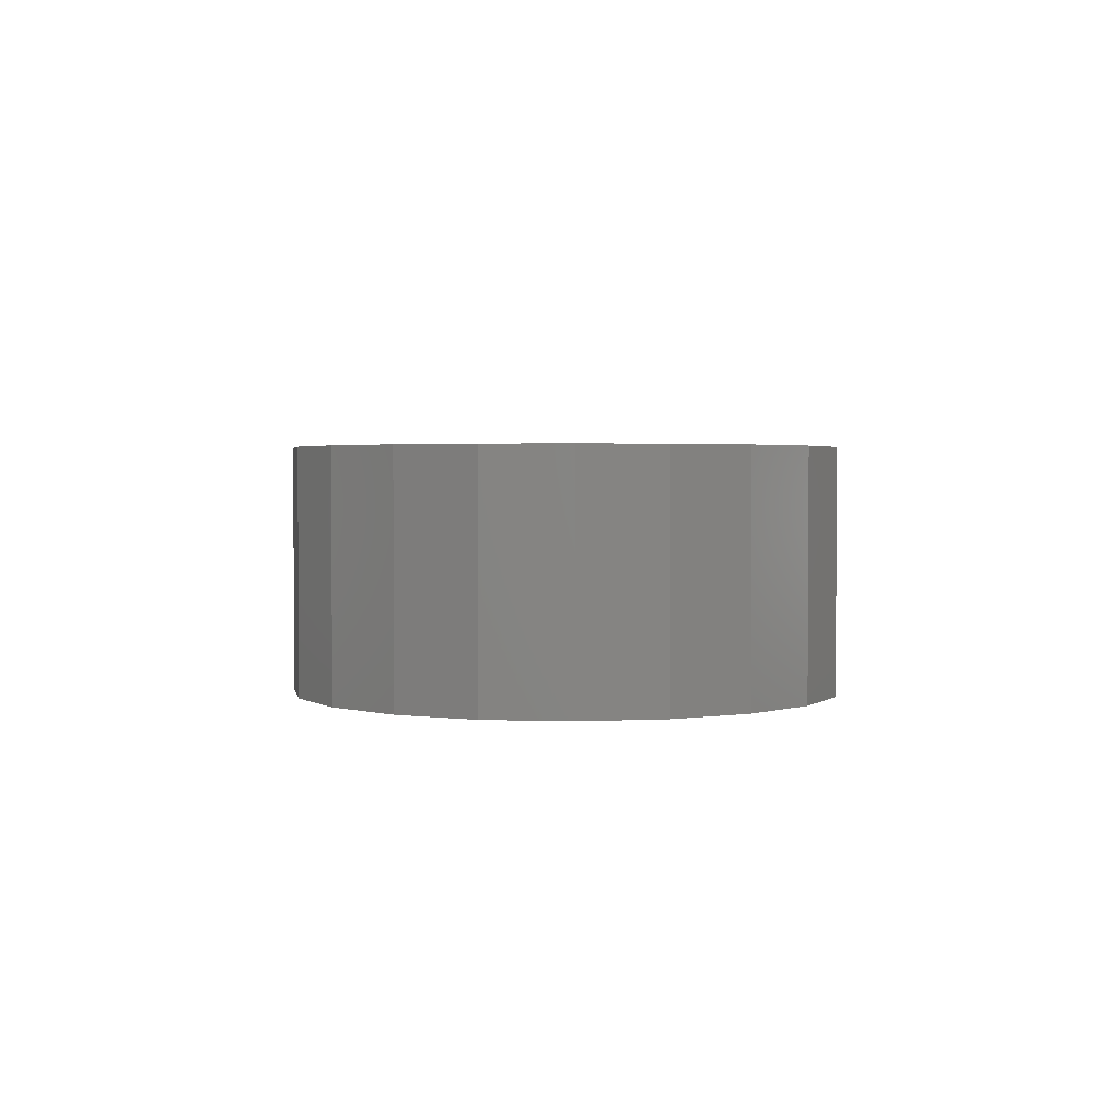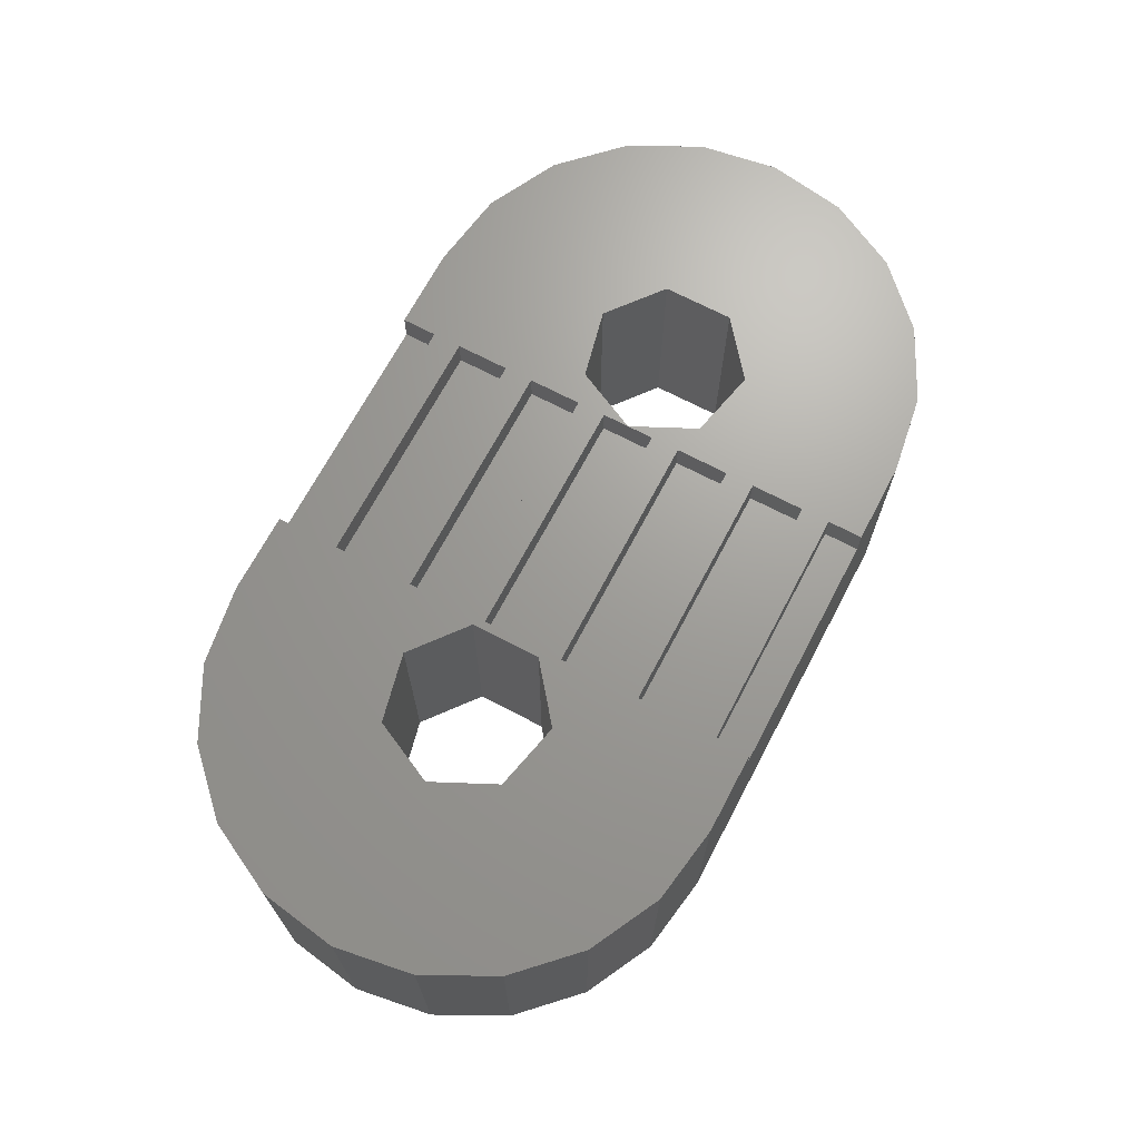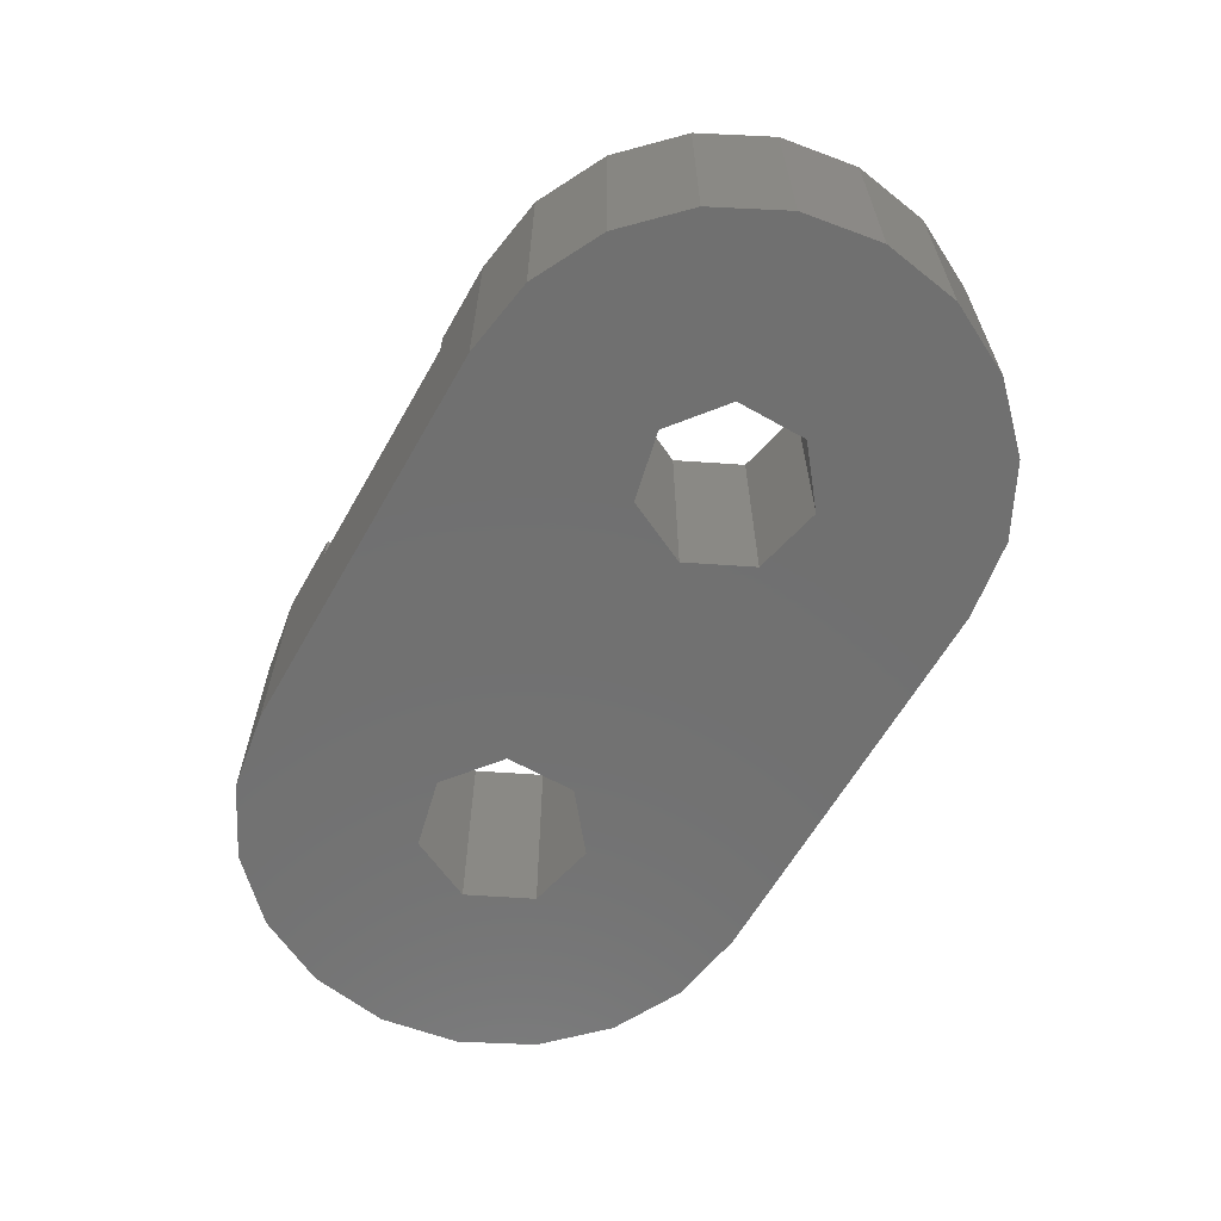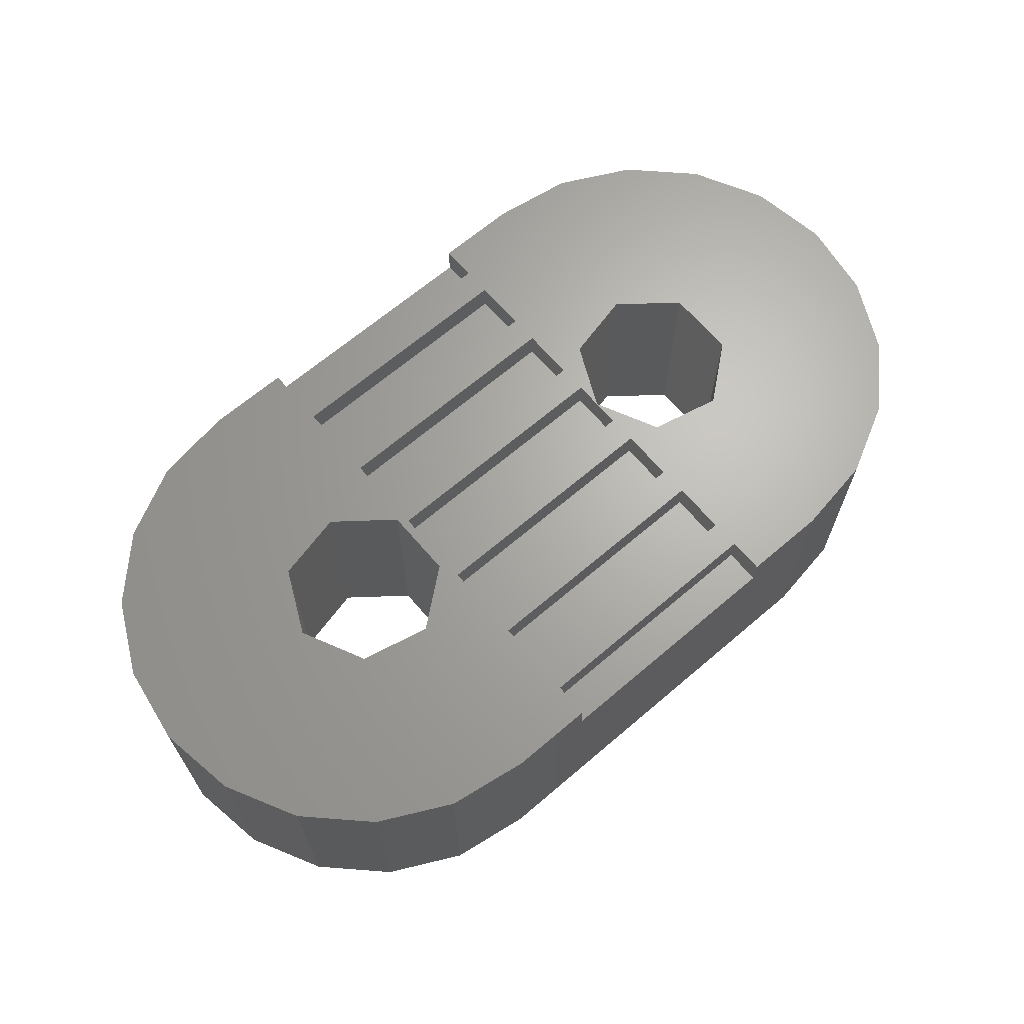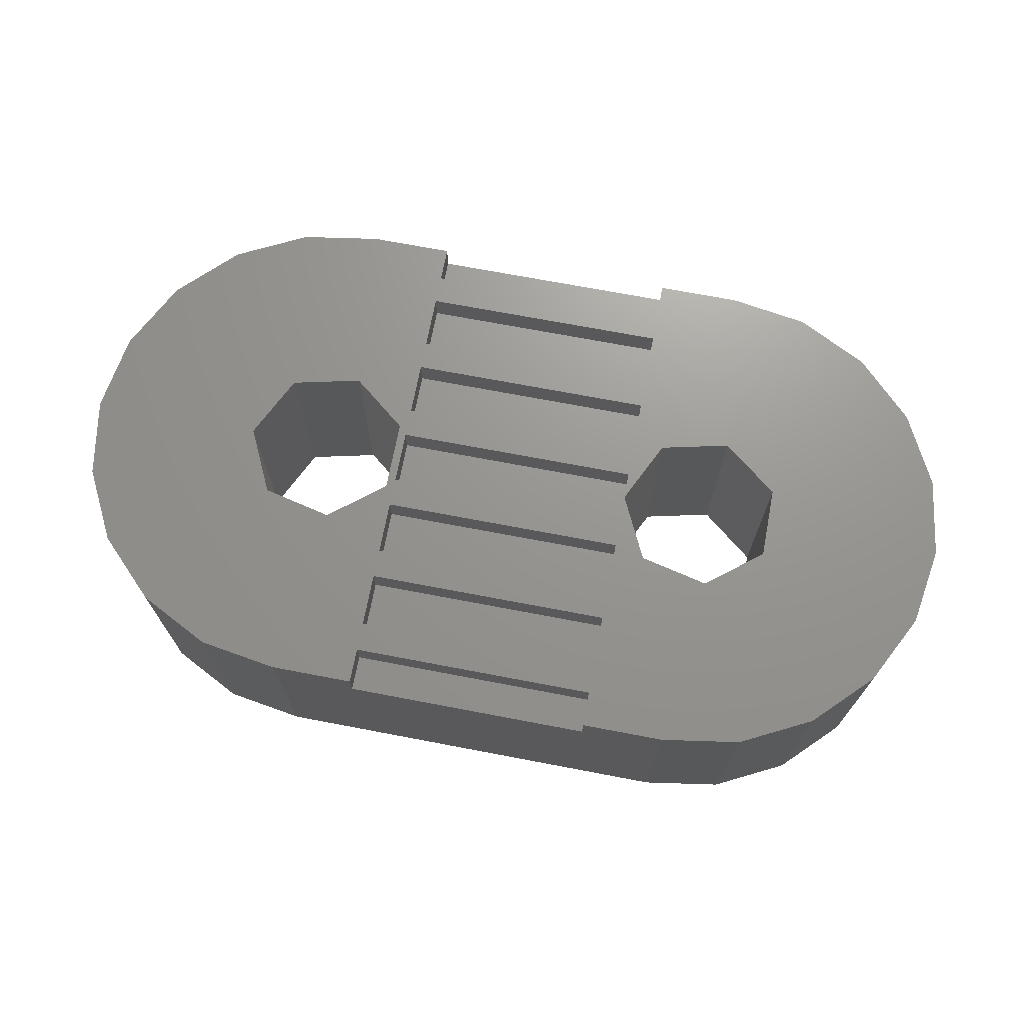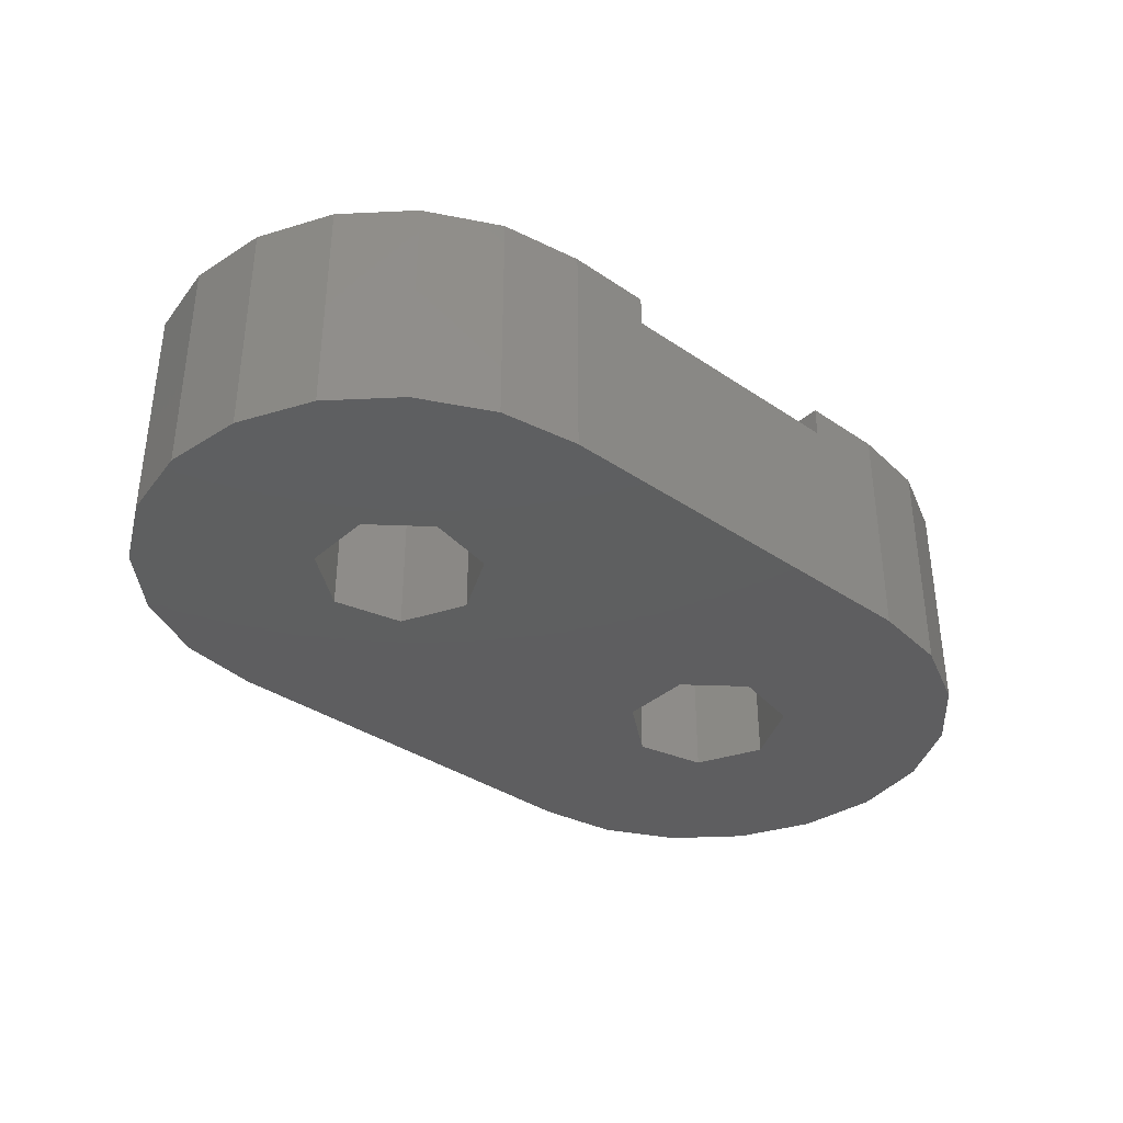
<metadata>
{"format":"stl","ext":"stl","renderer":"f3d","projection":"perspective","resolution":1024,"background":"white","views":[{"elev":2.3,"azim":-91.5,"up":"+Z"},{"elev":68.8,"azim":-62.2,"up":"+Z"},{"elev":-62.5,"azim":60.3,"up":"+Z"},{"elev":66.3,"azim":-40.6,"up":"+Z"},{"elev":70.5,"azim":10.8,"up":"+Z"},{"elev":-36.3,"azim":138.5,"up":"+Z"}]}
</metadata>
<code>
# stl→obj: 128 verts, 260 faces
v -11.2 0 0
v -10.9 1.916 0
v -10.9 -1.916 0
v -10.02 3.644 0
v -8.644 5.016 0
v -6.916 5.897 0
v -5 6.2 0
v -4.555 1.948 0
v 5 6.2 0
v 3.002 2.447e-16 0
v -3.2 0.8668 0
v 3.754 1.562 0
v 6.916 5.897 0
v 8.644 5.016 0
v 5.445 1.948 0
v 10.02 3.644 0
v 10.9 1.916 0
v 6.8 0.8668 0
v 11.2 0 0
v 5.445 -1.948 0
v 10.9 -1.916 0
v 10.02 -3.644 0
v 8.644 -5.016 0
v 6.916 -5.897 0
v 5 -6.2 0
v -5 -6.2 0
v -6.916 -5.897 0
v -8.644 -5.016 0
v -10.02 -3.644 0
v -6.246 -1.562 0
v -6.998 2.447e-16 0
v -4.555 -1.948 0
v 3.754 -1.562 0
v 6.8 -0.8668 0
v -6.246 1.562 0
v -3.2 -0.8668 0
v -11.2 0 5.5
v -10.9 1.916 5.5
v -10.9 -1.916 5.5
v -10.02 -3.644 5.5
v -8.644 -5.016 5.5
v -6.916 -5.897 5.5
v -5 -6.2 5.5
v -3 -6.2 4.75
v 5 -6.2 5.5
v 3 -6.2 5.5
v 3 -6.2 4.75
v -3 -6.2 5.5
v 6.916 -5.897 5.5
v 8.644 -5.016 5.5
v 10.02 -3.644 5.5
v 10.9 -1.916 5.5
v 11.2 0 5.5
v 10.9 1.916 5.5
v 10.02 3.644 5.5
v 8.644 5.016 5.5
v 6.916 5.897 5.5
v 5 6.2 5.5
v -5 6.2 5.5
v -3 6.2 4.75
v -3 6.2 5.5
v 3 6.2 4.75
v 3 6.2 5.5
v -6.916 5.897 5.5
v -8.644 5.016 5.5
v -10.02 3.644 5.5
v -6.998 2.447e-16 5.5
v -6.246 -1.562 5.5
v -6.246 1.562 5.5
v -4.555 1.948 5.5
v -3.2 0.8668 5.5
v -3.2 -0.8668 5.5
v -4.555 -1.948 5.5
v 3.002 2.447e-16 5.5
v 3.754 -1.562 5.5
v 3.754 1.562 5.5
v 5.445 1.948 5.5
v 6.8 0.8668 5.5
v 6.8 -0.8668 5.5
v 5.445 -1.948 5.5
v -3 -5.35 5.5
v 3 -5.35 5.5
v -3 1.35 5.5
v -3 -0.65 5.5
v 3 4.65 5.5
v 3 3.35 5.5
v 3 5.35 5.5
v -3 -3.35 5.5
v -3 -2.65 5.5
v -3 5.35 5.5
v -3 -4.65 5.5
v -3 2.65 5.5
v 3 2.65 5.5
v 3 -2.65 5.5
v 3 -3.35 5.5
v 3 1.35 5.5
v 3 0.65 5.5
v 3 -0.65 5.5
v -3 -1.35 5.5
v 3 -4.65 5.5
v 3 -1.35 5.5
v -3 3.35 5.5
v -3 0.65 5.5
v -3 4.65 5.5
v -3 -5.35 4.75
v 3 -5.35 4.75
v 3 5.35 4.75
v -3 5.35 4.75
v -3 -3.35 4.75
v -3 -4.65 4.75
v 3 -4.65 4.75
v 3 -3.35 4.75
v -3 -1.35 4.75
v -3 -2.65 4.75
v 3 -2.65 4.75
v 3 -1.35 4.75
v -3 0.65 4.75
v -3 -0.65 4.75
v 3 -0.65 4.75
v 3 0.65 4.75
v -3 2.65 4.75
v -3 1.35 4.75
v 3 1.35 4.75
v 3 2.65 4.75
v -3 4.65 4.75
v -3 3.35 4.75
v 3 3.35 4.75
v 3 4.65 4.75
f 1 2 3
f 3 2 4
f 3 4 5
f 3 5 6
f 3 6 7
f 8 7 9
f 10 11 12
f 11 13 14
f 15 16 17
f 18 17 19
f 20 21 22
f 3 22 23
f 3 23 24
f 3 24 25
f 3 25 26
f 3 26 27
f 3 27 28
f 3 28 29
f 30 3 31
f 32 3 30
f 20 32 33
f 3 32 22
f 34 21 20
f 35 7 8
f 3 7 35
f 11 14 16
f 33 36 10
f 18 19 34
f 34 19 21
f 32 20 22
f 15 17 18
f 12 16 15
f 36 33 32
f 31 3 35
f 10 36 11
f 8 9 13
f 8 13 11
f 11 16 12
f 1 37 2
f 2 37 38
f 1 3 37
f 37 3 39
f 3 29 39
f 39 29 40
f 40 29 28
f 41 40 28
f 41 28 27
f 42 41 27
f 42 27 26
f 43 42 26
f 43 26 25
f 44 43 25
f 45 46 25
f 46 47 25
f 47 44 25
f 44 48 43
f 45 25 24
f 49 45 24
f 49 24 23
f 50 49 23
f 50 23 22
f 51 50 22
f 51 22 21
f 52 51 21
f 52 21 19
f 53 52 19
f 19 17 54
f 53 19 54
f 17 16 55
f 54 17 55
f 14 56 16
f 16 56 55
f 13 57 14
f 14 57 56
f 9 58 13
f 13 58 57
f 7 59 9
f 60 59 61
f 9 59 60
f 9 62 63
f 9 63 58
f 62 9 60
f 6 64 7
f 7 64 59
f 5 65 6
f 6 65 64
f 4 66 5
f 5 66 65
f 2 38 4
f 4 38 66
f 67 68 30
f 31 67 30
f 35 69 67
f 31 35 67
f 8 70 69
f 35 8 69
f 11 71 70
f 8 11 70
f 71 11 72
f 72 11 36
f 72 36 73
f 73 36 32
f 73 32 68
f 68 32 30
f 74 75 33
f 10 74 33
f 12 76 74
f 10 12 74
f 15 77 76
f 12 15 76
f 18 78 77
f 15 18 77
f 78 18 79
f 79 18 34
f 79 34 80
f 80 34 20
f 80 20 75
f 75 20 33
f 38 37 39
f 41 38 40
f 40 38 39
f 42 38 41
f 43 38 42
f 48 38 43
f 81 38 48
f 68 38 81
f 45 82 46
f 70 71 83
f 71 72 84
f 85 86 56
f 87 85 57
f 88 89 68
f 58 87 57
f 61 38 90
f 59 38 61
f 64 38 59
f 65 38 64
f 66 38 65
f 91 68 81
f 92 93 55
f 94 95 50
f 74 76 96
f 93 96 76
f 97 98 74
f 99 84 72
f 89 73 68
f 83 92 70
f 82 91 81
f 88 68 91
f 95 100 49
f 50 95 49
f 99 101 84
f 49 100 45
f 94 89 95
f 101 94 51
f 86 102 38
f 75 101 51
f 72 73 99
f 51 94 50
f 98 84 101
f 97 96 83
f 83 71 97
f 69 70 38
f 88 95 89
f 71 84 103
f 86 92 55
f 75 74 98
f 55 93 54
f 78 79 53
f 79 80 52
f 75 98 101
f 104 85 87
f 89 99 73
f 90 38 104
f 57 85 56
f 56 86 55
f 102 104 38
f 80 75 51
f 86 38 92
f 93 77 54
f 93 76 77
f 54 78 53
f 77 78 54
f 53 79 52
f 52 80 51
f 63 87 58
f 87 90 104
f 68 67 38
f 74 96 97
f 70 92 38
f 103 97 71
f 100 91 82
f 100 82 45
f 67 69 38
f 105 81 48
f 44 105 48
f 47 106 105
f 44 47 105
f 82 106 46
f 46 106 47
f 63 62 87
f 87 62 107
f 107 62 60
f 108 107 60
f 60 61 90
f 108 60 90
f 87 107 90
f 90 107 108
f 106 82 81
f 105 106 81
f 109 88 91
f 110 109 91
f 100 111 91
f 91 111 110
f 95 112 100
f 100 112 111
f 112 95 88
f 109 112 88
f 113 99 89
f 114 113 89
f 94 115 89
f 89 115 114
f 101 116 94
f 94 116 115
f 116 101 99
f 113 116 99
f 117 103 84
f 118 117 84
f 98 119 84
f 84 119 118
f 97 120 98
f 98 120 119
f 120 97 103
f 117 120 103
f 121 92 83
f 122 121 83
f 96 123 83
f 83 123 122
f 93 124 96
f 96 124 123
f 124 93 92
f 121 124 92
f 125 104 102
f 126 125 102
f 86 127 102
f 102 127 126
f 85 128 86
f 86 128 127
f 128 85 104
f 125 128 104
f 111 112 109
f 110 111 109
f 115 116 113
f 114 115 113
f 119 120 117
f 118 119 117
f 123 124 121
f 122 123 121
f 127 128 125
f 126 127 125

</code>
